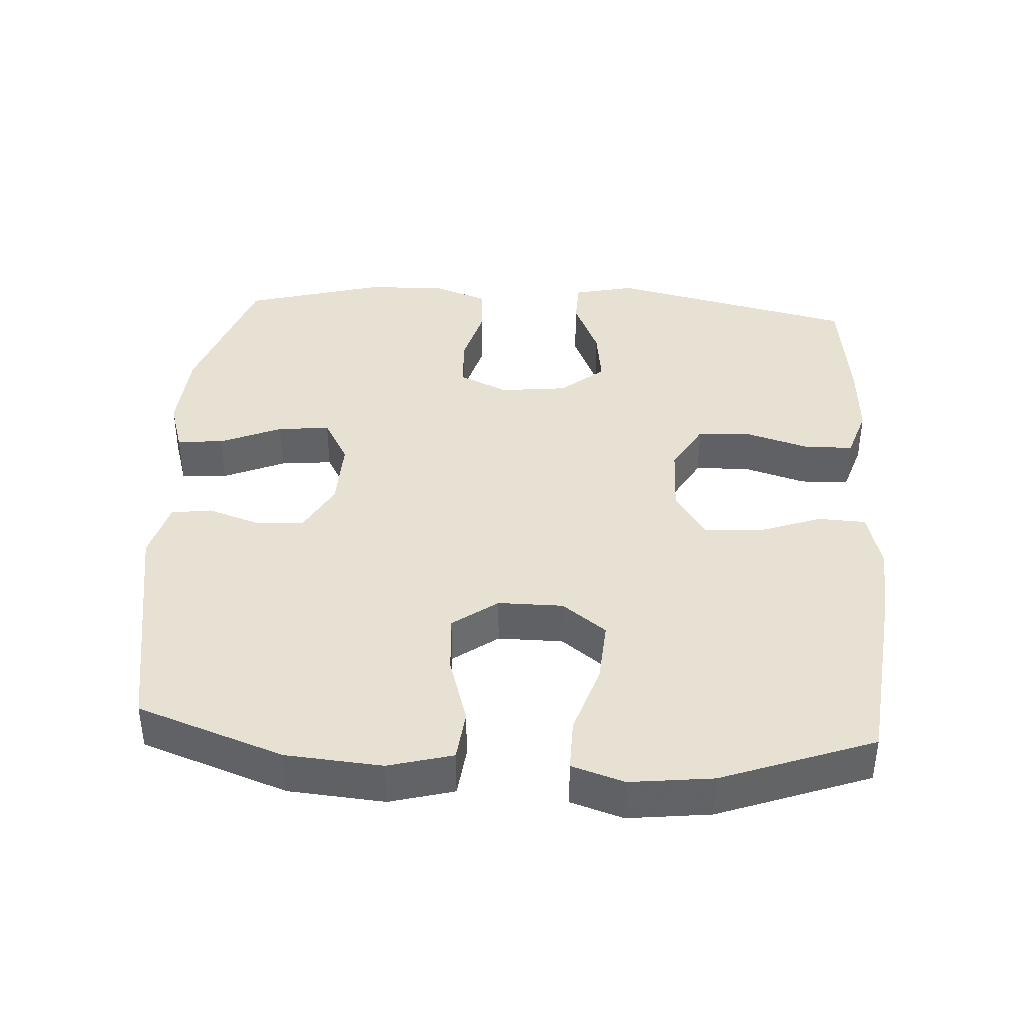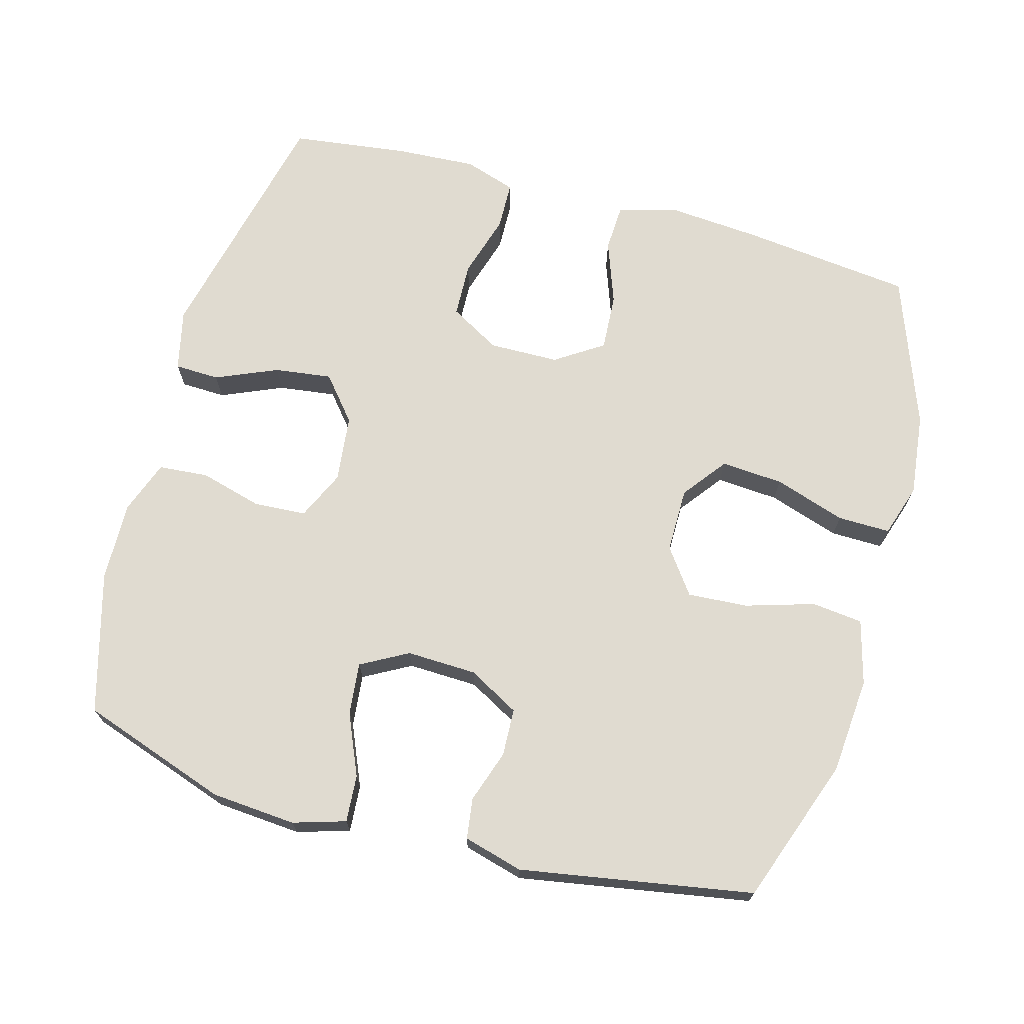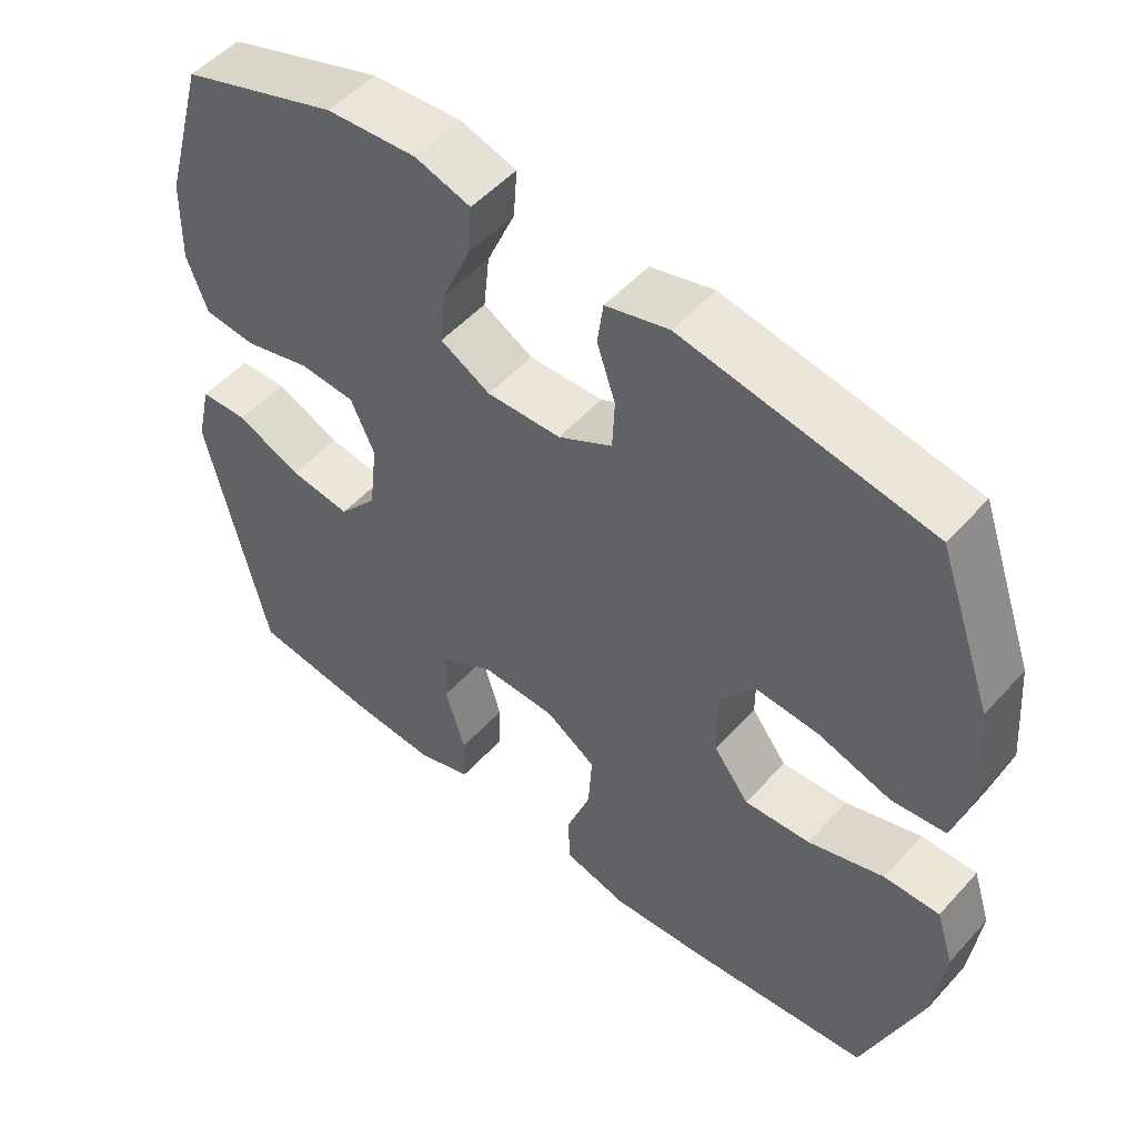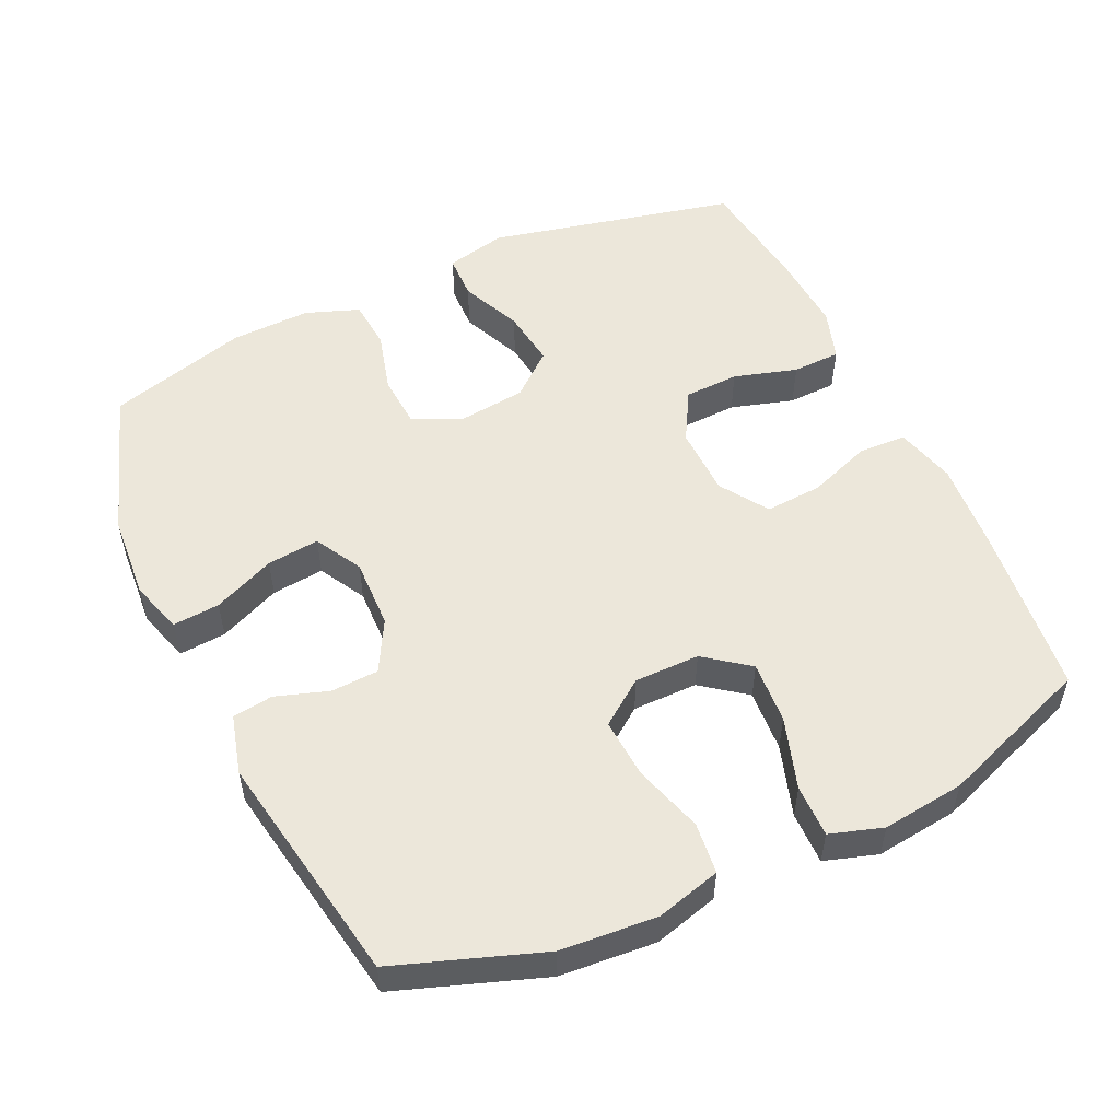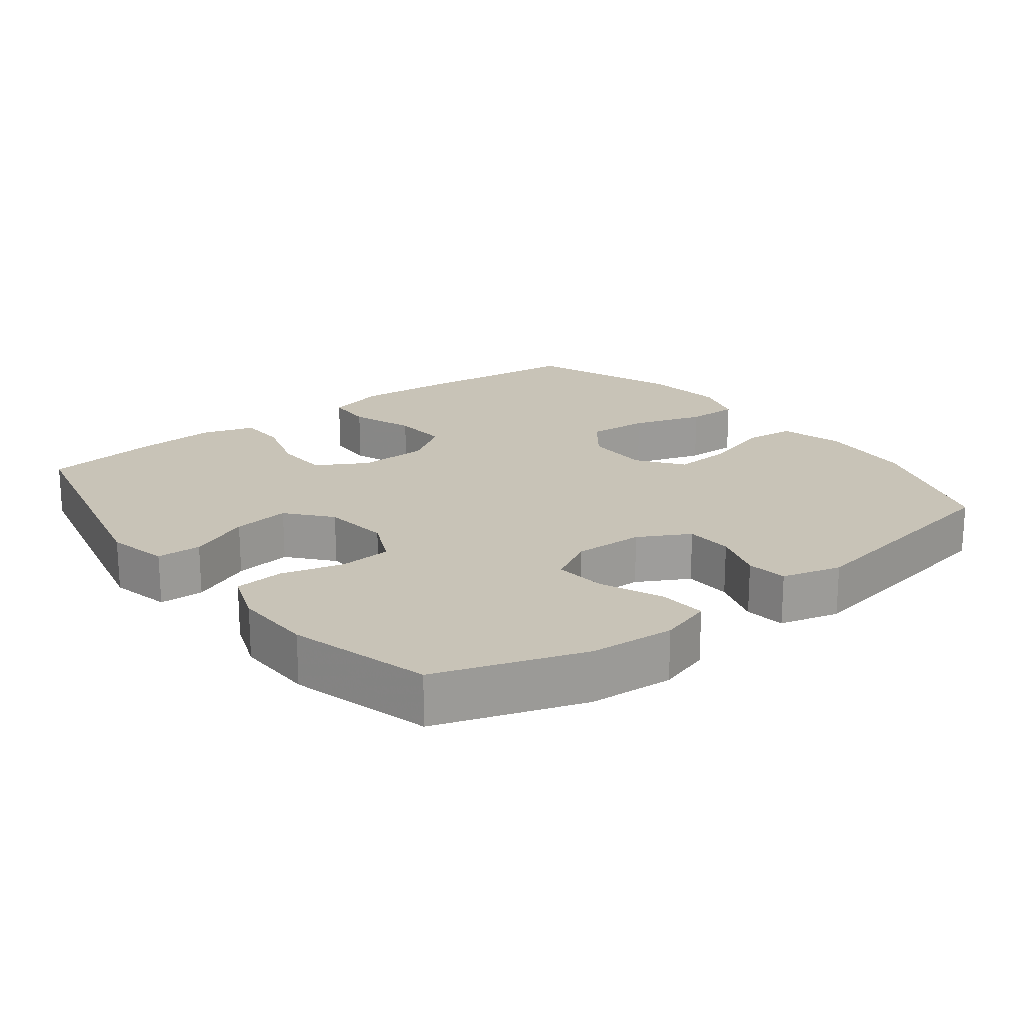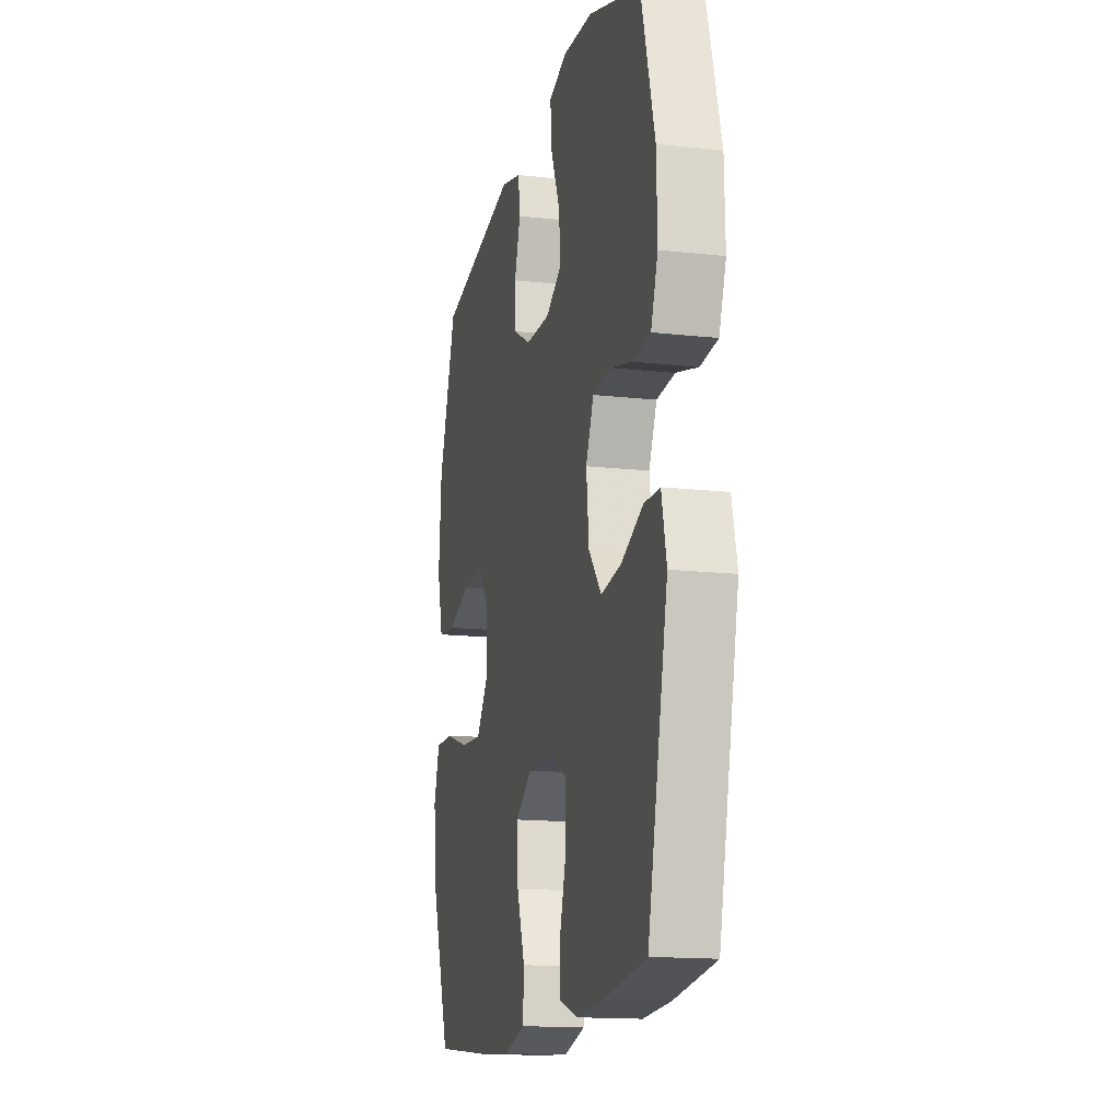
<metadata>
{"format":"obj","ext":"obj","renderer":"f3d","projection":"perspective","resolution":1024,"background":"white","views":[{"elev":39.5,"azim":93.6,"up":"+Y"},{"elev":70.0,"azim":15.6,"up":"+Y"},{"elev":51.6,"azim":40.6,"up":"+Z"},{"elev":53.2,"azim":65.0,"up":"+Y"},{"elev":19.7,"azim":-37.7,"up":"+Y"},{"elev":-15.3,"azim":-103.3,"up":"+Z"}]}
</metadata>
<code>
v -0.5 0.07 -0.5
v -0.581 0.07 -0.146
v -0.561 0.07 -0.059
v -0.497 0.07 -0.057
v -0.409 0.07 -0.095
v -0.327 0.07 -0.106
v -0.275 0.07 -0.044
v -0.264 0.07 0.052
v -0.296 0.07 0.122
v -0.371 0.07 0.127
v -0.46 0.07 0.103
v -0.531 0.07 0.109
v -0.559 0.07 0.185
v -0.556 0.07 0.299
v -0.5 0.07 0.5
v -0.289 0.07 0.572
v -0.168 0.07 0.581
v -0.093 0.07 0.558
v -0.098 0.07 0.491
v -0.136 0.07 0.403
v -0.144 0.07 0.328
v -0.077 0.07 0.291
v 0.023 0.07 0.294
v 0.096 0.07 0.334
v 0.099 0.07 0.402
v 0.074 0.07 0.477
v 0.082 0.07 0.535
v 0.167 0.07 0.558
v 0.5 0.07 0.5
v 0.574 0.07 0.291
v 0.585 0.07 0.154
v 0.56 0.07 0.062
v 0.487 0.07 0.054
v 0.389 0.07 0.084
v 0.303 0.07 0.09
v 0.256 0.07 0.026
v 0.256 0.07 -0.067
v 0.304 0.07 -0.13
v 0.393 0.07 -0.124
v 0.495 0.07 -0.091
v 0.57 0.07 -0.09
v 0.594 0.07 -0.165
v 0.58 0.07 -0.283
v 0.5 0.07 -0.5
v 0.256 0.07 -0.527
v 0.125 0.07 -0.537
v 0.039 0.07 -0.514
v 0.036 0.07 -0.446
v 0.069 0.07 -0.355
v 0.074 0.07 -0.274
v 0.006 0.07 -0.229
v -0.094 0.07 -0.227
v -0.166 0.07 -0.268
v -0.169 0.07 -0.346
v -0.142 0.07 -0.436
v -0.144 0.07 -0.505
v -0.218 0.07 -0.529
v -0.332 0.07 -0.522
v -0.5 0 -0.5
v -0.581 0 -0.146
v -0.561 0 -0.059
v -0.497 0 -0.057
v -0.409 0 -0.095
v -0.327 0 -0.106
v -0.275 0 -0.044
v -0.264 0 0.052
v -0.296 0 0.122
v -0.371 0 0.127
v -0.46 0 0.103
v -0.531 0 0.109
v -0.559 0 0.185
v -0.556 0 0.299
v -0.5 0 0.5
v -0.289 0 0.572
v -0.168 0 0.581
v -0.093 0 0.558
v -0.098 0 0.491
v -0.136 0 0.403
v -0.144 0 0.328
v -0.077 0 0.291
v 0.023 0 0.294
v 0.096 0 0.334
v 0.099 0 0.402
v 0.074 0 0.477
v 0.082 0 0.535
v 0.167 0 0.558
v 0.5 0 0.5
v 0.574 0 0.291
v 0.585 0 0.154
v 0.56 0 0.062
v 0.487 0 0.054
v 0.389 0 0.084
v 0.303 0 0.09
v 0.256 0 0.026
v 0.256 0 -0.067
v 0.304 0 -0.13
v 0.393 0 -0.124
v 0.495 0 -0.091
v 0.57 0 -0.09
v 0.594 0 -0.165
v 0.58 0 -0.283
v 0.5 0 -0.5
v 0.256 0 -0.527
v 0.125 0 -0.537
v 0.039 0 -0.514
v 0.036 0 -0.446
v 0.069 0 -0.355
v 0.074 0 -0.274
v 0.006 0 -0.229
v -0.094 0 -0.227
v -0.166 0 -0.268
v -0.169 0 -0.346
v -0.142 0 -0.436
v -0.144 0 -0.505
v -0.218 0 -0.529
v -0.332 0 -0.522
f 54 55 56 57
f 53 54 57 58
f 46 47 48 49
f 46 49 50
f 45 46 50
f 44 45 50
f 43 44 50 51
f 39 40 41 42
f 38 39 42 43
f 31 32 33 34
f 31 34 35
f 30 31 35
f 29 30 35
f 28 29 35 36
f 25 26 27 28
f 24 25 28 36
f 17 18 19 20
f 17 20 21
f 16 17 21
f 15 16 21
f 14 15 21 22
f 10 11 12 13
f 9 10 13 14
f 2 3 4 5
f 2 5 6
f 53 58 1 2
f 52 53 2 6
f 51 52 6 7
f 38 43 51 7
f 37 38 7 8
f 23 24 36 37
f 22 23 37 8
f 9 14 22
f 8 9 22
f 115 114 113 112
f 116 115 112 111
f 107 106 105 104
f 108 107 104
f 108 104 103
f 108 103 102
f 109 108 102 101
f 100 99 98 97
f 101 100 97 96
f 92 91 90 89
f 93 92 89
f 93 89 88
f 93 88 87
f 94 93 87 86
f 86 85 84 83
f 94 86 83 82
f 78 77 76 75
f 79 78 75
f 79 75 74
f 79 74 73
f 80 79 73 72
f 71 70 69 68
f 72 71 68 67
f 63 62 61 60
f 64 63 60
f 60 59 116 111
f 64 60 111 110
f 65 64 110 109
f 65 109 101 96
f 66 65 96 95
f 95 94 82 81
f 66 95 81 80
f 80 72 67
f 80 67 66
f 1 59 60 2
f 2 60 61 3
f 3 61 62 4
f 4 62 63 5
f 5 63 64 6
f 6 64 65 7
f 7 65 66 8
f 8 66 67 9
f 9 67 68 10
f 10 68 69 11
f 11 69 70 12
f 12 70 71 13
f 13 71 72 14
f 14 72 73 15
f 15 73 74 16
f 16 74 75 17
f 17 75 76 18
f 18 76 77 19
f 19 77 78 20
f 20 78 79 21
f 21 79 80 22
f 22 80 81 23
f 23 81 82 24
f 24 82 83 25
f 25 83 84 26
f 26 84 85 27
f 27 85 86 28
f 28 86 87 29
f 29 87 88 30
f 30 88 89 31
f 31 89 90 32
f 32 90 91 33
f 33 91 92 34
f 34 92 93 35
f 35 93 94 36
f 36 94 95 37
f 37 95 96 38
f 38 96 97 39
f 39 97 98 40
f 40 98 99 41
f 41 99 100 42
f 42 100 101 43
f 43 101 102 44
f 44 102 103 45
f 45 103 104 46
f 46 104 105 47
f 47 105 106 48
f 48 106 107 49
f 49 107 108 50
f 50 108 109 51
f 51 109 110 52
f 52 110 111 53
f 53 111 112 54
f 54 112 113 55
f 55 113 114 56
f 56 114 115 57
f 57 115 116 58
f 58 116 59 1

</code>
